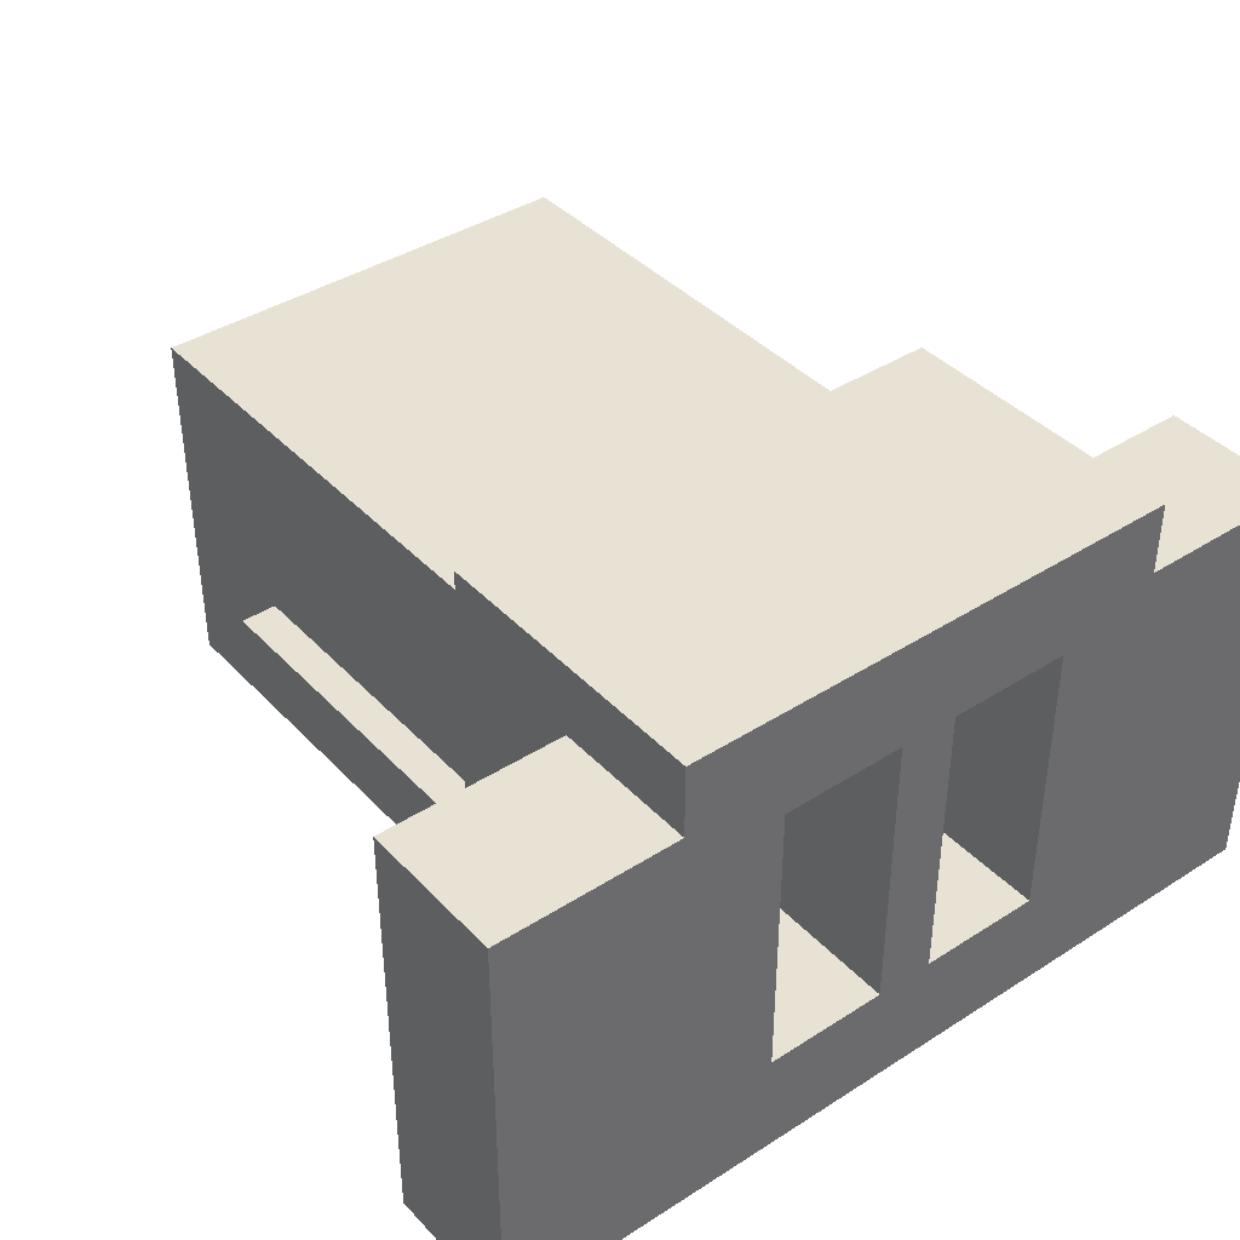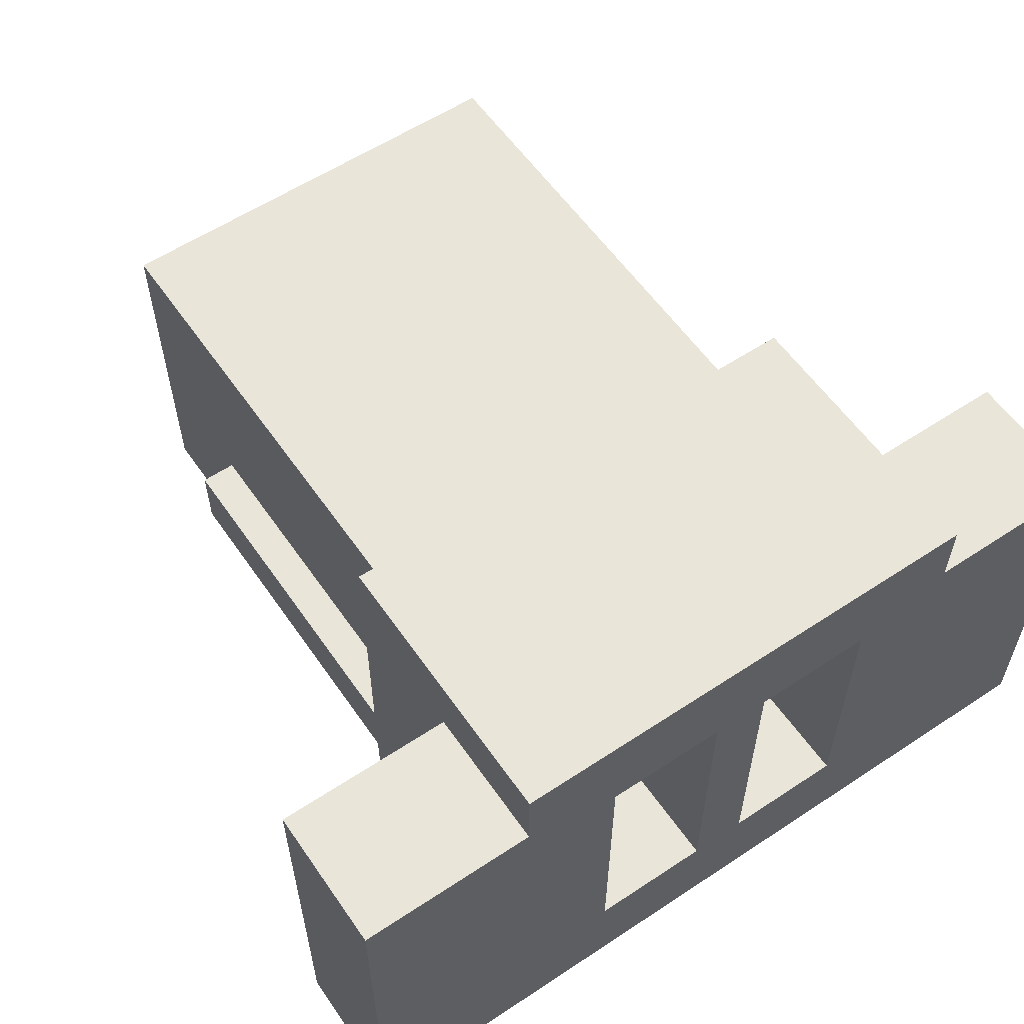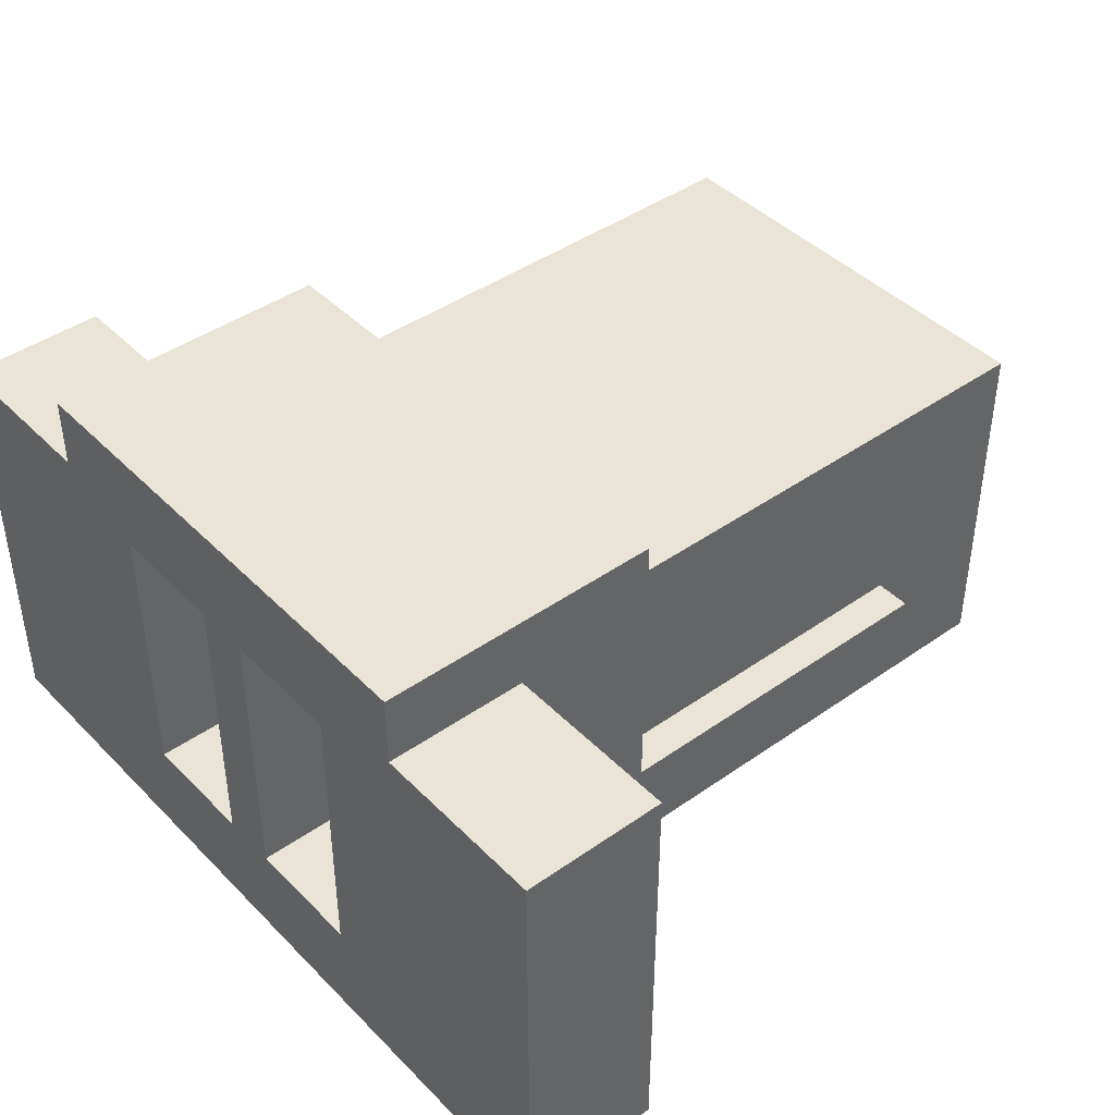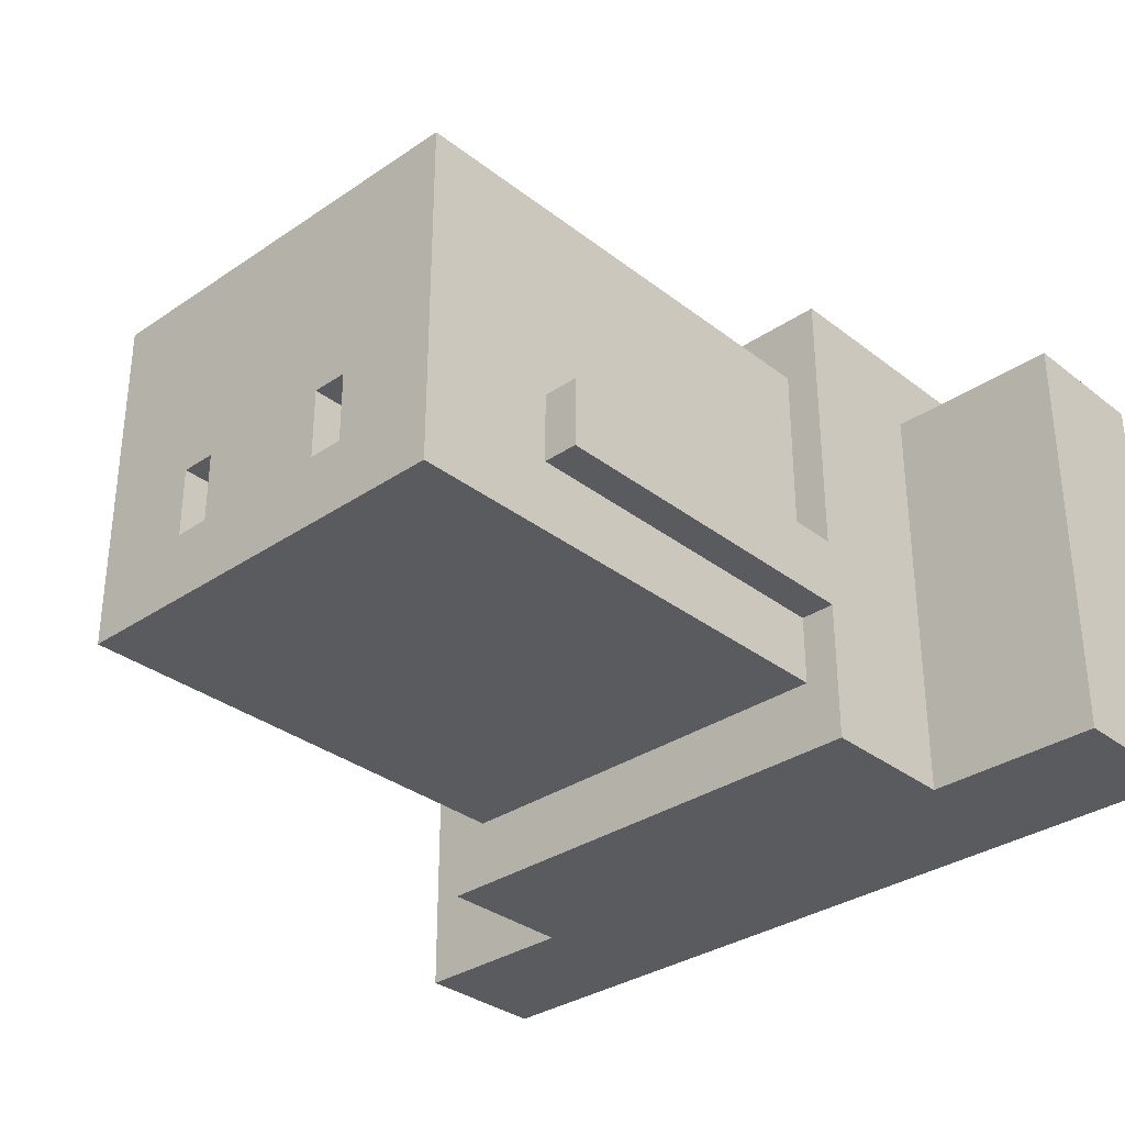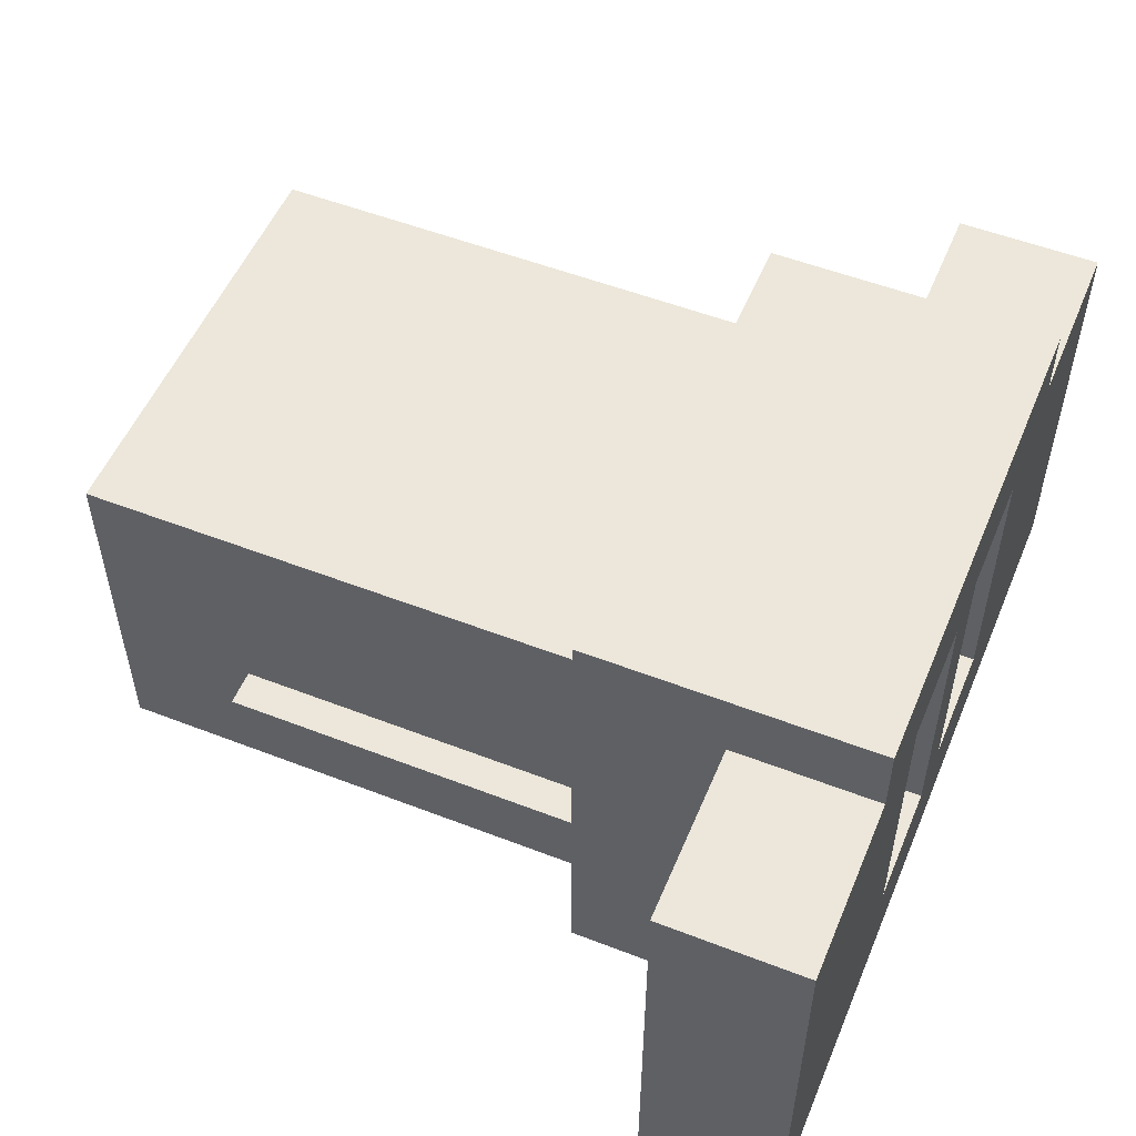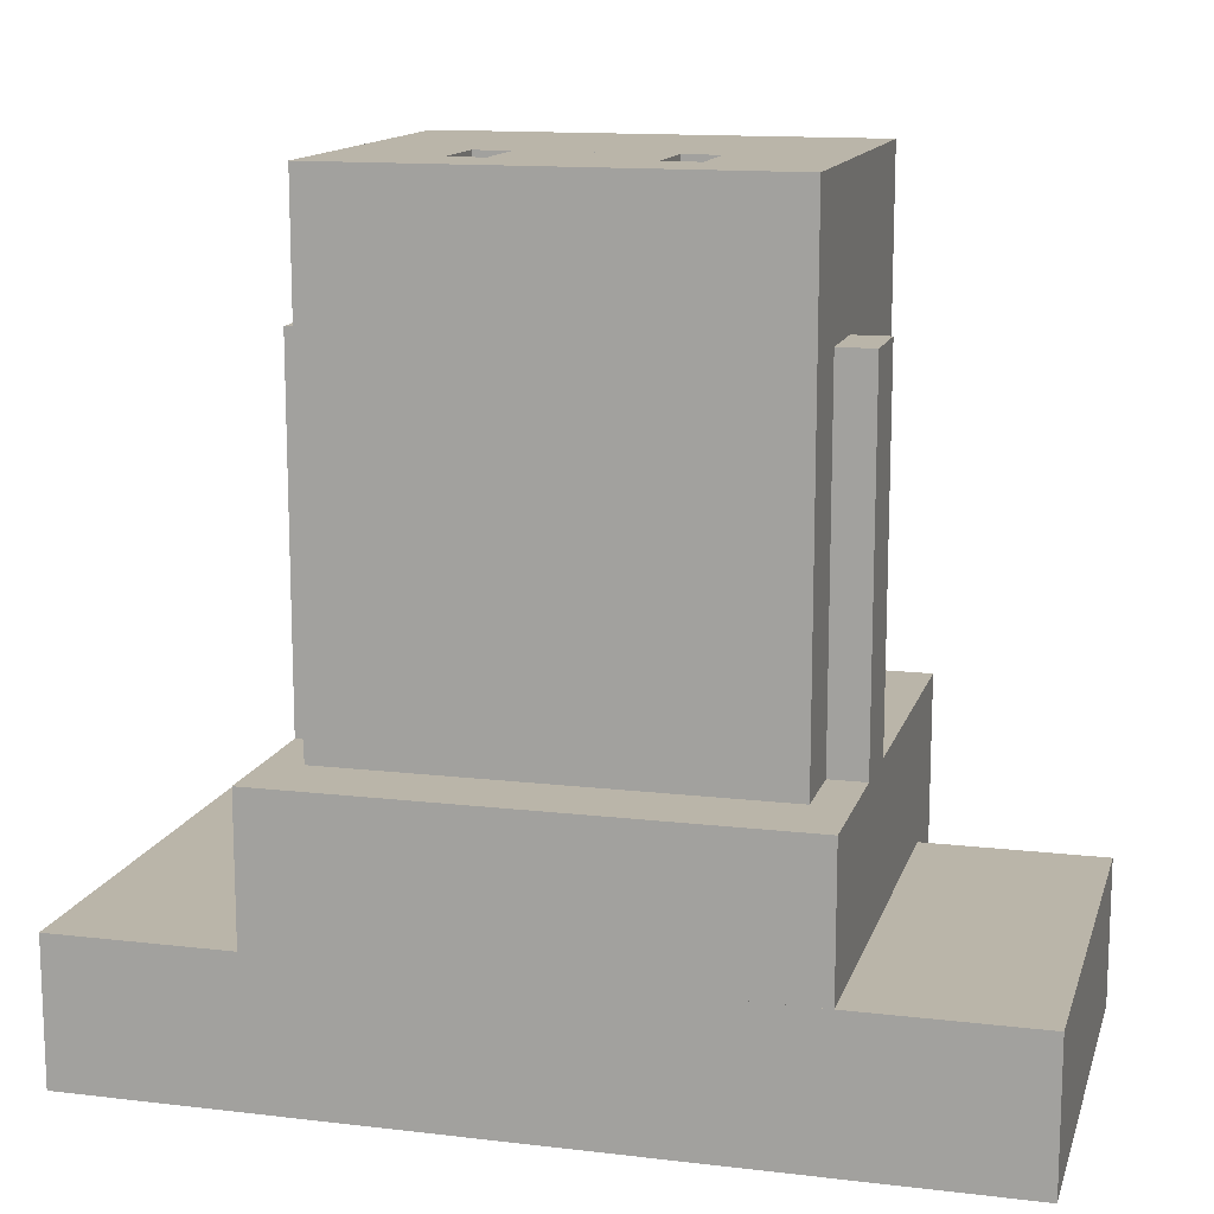
<metadata>
{"format":"obj","ext":"obj","renderer":"f3d","projection":"perspective","resolution":1024,"background":"white","views":[{"elev":39.9,"azim":141.7,"up":"+Y"},{"elev":57.9,"azim":145.6,"up":"+Y"},{"elev":42.6,"azim":-130.1,"up":"+Y"},{"elev":-32.7,"azim":43.2,"up":"+Y"},{"elev":53.3,"azim":112.5,"up":"+Y"},{"elev":13.6,"azim":14.8,"up":"+Z"}]}
</metadata>
<code>
v -0.15 0.125 0.35
v -0.15 0.125 0
v 0.15 0.125 0
v 0.15 0.125 0.35
v -0.15 -0.125 0.35
v -0.15 -0.125 0
v -0.15 0.125 0
v -0.15 0.125 0.35
v 0.15 -0.125 0.35
v 0.15 -0.125 0
v -0.15 -0.125 0
v -0.15 -0.125 0.35
v 0.15 0.125 0.35
v 0.15 0.125 0
v 0.15 -0.125 0
v 0.15 -0.125 0.35
v 0.3 -0.175 -0.2
v 0.3 -0.175 -0.1
v -0.3 -0.175 -0.1
v -0.3 -0.175 -0.2
v 0.3 0.125 -0.1
v 0.3 -0.175 -0.1
v 0.3 -0.175 -0.2
v 0.3 0.125 -0.2
v -0.3 0.125 -0.2
v -0.3 -0.175 -0.2
v -0.3 -0.175 -0.1
v -0.3 0.125 -0.1
v 0.15 0.125 0
v 0.175 0.175 0
v -0.175 0.175 0
v -0.15 0.125 0
v -0.175 0.175 0
v 0.175 0.175 0
v 0.175 0.175 -0.2
v -0.175 0.175 -0.2
v -0.175 -0.175 0
v -0.175 -0.175 -0.1
v 0.175 -0.175 -0.1
v 0.175 -0.175 0
v 0.175 -0.025 0.25
v 0.15 -0.025 0.25
v 0.15 -0.075 0.25
v 0.175 -0.075 0.25
v 0.175 -0.075 0.25
v 0.15 -0.075 0.25
v 0.15 -0.075 0
v 0.175 -0.075 0
v 0.15 -0.025 0.25
v 0.175 -0.025 0.25
v 0.175 -0.025 0
v 0.15 -0.025 0
v 0.175 -0.025 0.25
v 0.175 -0.075 0.25
v 0.175 -0.075 0
v 0.175 -0.025 0
v 0.175 0.125 -0.1
v 0.3 0.125 -0.1
v 0.3 0.125 -0.2
v 0.175 0.125 -0.2
v 0.3 -0.175 -0.1
v 0.3 0.125 -0.1
v 0.175 0.125 -0.1
v 0.175 -0.175 -0.1
v 0.175 -0.175 0
v 0.175 -0.175 -0.1
v 0.175 0.125 -0.1
v 0.175 0.175 0
v 0.175 -0.075 0
v 0.15 -0.075 0
v 0.15 -0.125 0
v 0.175 -0.175 0
v 0.15 0.125 0
v 0.15 -0.025 0
v 0.175 -0.025 0
v 0.175 0.175 0
v 0.175 0.125 -0.1
v 0.175 0.125 -0.2
v 0.175 0.175 -0.2
v 0.175 0.175 0
v -0.175 0.125 -0.2
v -0.3 0.125 -0.2
v -0.3 0.125 -0.1
v -0.175 0.125 -0.1
v -0.175 0.125 -0.1
v -0.3 0.125 -0.1
v -0.3 -0.175 -0.1
v -0.175 -0.175 -0.1
v -0.175 0.125 -0.1
v -0.175 -0.175 -0.1
v -0.175 -0.175 0
v -0.175 0.175 0
v -0.15 -0.125 0
v -0.15 -0.075 0
v -0.175 -0.075 0
v -0.175 -0.175 0
v -0.175 -0.025 0
v -0.15 -0.025 0
v -0.15 0.125 0
v -0.175 0.175 0
v -0.175 0.175 -0.2
v -0.175 0.125 -0.2
v -0.175 0.125 -0.1
v -0.175 0.175 0
v -0.175 -0.025 0.25
v -0.15 -0.025 0.25
v -0.15 -0.075 0.25
v -0.175 -0.075 0.25
v -0.175 -0.075 0.25
v -0.15 -0.075 0.25
v -0.15 -0.075 0
v -0.175 -0.075 0
v -0.15 -0.025 0.25
v -0.175 -0.025 0.25
v -0.175 -0.025 0
v -0.15 -0.025 0
v -0.175 -0.025 0.25
v -0.175 -0.075 0.25
v -0.175 -0.075 0
v -0.175 -0.025 0
v -0.175 -0.175 0
v 0.175 -0.175 0
v 0.15 -0.125 0
v -0.15 -0.125 0
v -0.02 -0.1 0.05
v -0.02 0.1 0.05
v -0.105 0.1 0.05
v -0.105 -0.1 0.05
v -0.02 -0.1 0.05
v -0.02 -0.1 -0.2
v -0.02 0.1 -0.2
v -0.02 0.1 0.05
v -0.105 -0.1 0.05
v -0.105 -0.1 -0.2
v -0.02 -0.1 -0.2
v -0.02 -0.1 0.05
v -0.105 0.1 0.05
v -0.105 0.1 -0.2
v -0.105 -0.1 -0.2
v -0.105 -0.1 0.05
v -0.02 0.1 0.05
v -0.02 0.1 -0.2
v -0.105 0.1 -0.2
v -0.105 0.1 0.05
v 0.105 -0.1 0.05
v 0.105 0.1 0.05
v 0.02 0.1 0.05
v 0.02 -0.1 0.05
v 0.105 -0.1 0.05
v 0.105 -0.1 -0.2
v 0.105 0.1 -0.2
v 0.105 0.1 0.05
v 0.02 -0.1 0.05
v 0.02 -0.1 -0.2
v 0.105 -0.1 -0.2
v 0.105 -0.1 0.05
v 0.02 0.1 0.05
v 0.02 0.1 -0.2
v 0.02 -0.1 -0.2
v 0.02 -0.1 0.05
v 0.105 0.1 0.05
v 0.105 0.1 -0.2
v 0.02 0.1 -0.2
v 0.02 0.1 0.05
v 0.02 -0.1 -0.2
v -0.02 -0.1 -0.2
v -0.02 0.1 -0.2
v 0.02 0.1 -0.2
v 0.3 -0.175 -0.2
v -0.3 -0.175 -0.2
v -0.105 -0.1 -0.2
v 0.105 -0.1 -0.2
v 0.175 0.125 -0.2
v -0.175 0.125 -0.2
v -0.175 0.175 -0.2
v 0.175 0.175 -0.2
v 0.105 0.1 -0.2
v -0.105 0.1 -0.2
v -0.175 0.125 -0.2
v 0.175 0.125 -0.2
v -0.105 -0.1 -0.2
v -0.3 -0.175 -0.2
v -0.3 0.125 -0.2
v -0.175 0.125 -0.2
v -0.105 -0.1 -0.2
v -0.175 0.125 -0.2
v -0.105 0.1 -0.2
v 0.3 0.125 -0.2
v 0.3 -0.175 -0.2
v 0.105 -0.1 -0.2
v 0.175 0.125 -0.2
v 0.175 0.125 -0.2
v 0.105 -0.1 -0.2
v 0.105 0.1 -0.2
v -0.05 -0.075 0.1
v -0.05 -0.025 0.1
v -0.075 -0.025 0.1
v -0.075 -0.075 0.1
v -0.05 -0.075 0.1
v -0.05 -0.075 0.35
v -0.05 -0.025 0.35
v -0.05 -0.025 0.1
v -0.075 -0.075 0.1
v -0.075 -0.075 0.35
v -0.05 -0.075 0.35
v -0.05 -0.075 0.1
v -0.075 -0.025 0.1
v -0.075 -0.025 0.35
v -0.075 -0.075 0.35
v -0.075 -0.075 0.1
v -0.05 -0.025 0.1
v -0.05 -0.025 0.35
v -0.075 -0.025 0.35
v -0.075 -0.025 0.1
v 0.05 -0.075 0.1
v 0.05 -0.025 0.1
v 0.075 -0.025 0.1
v 0.075 -0.075 0.1
v 0.05 -0.075 0.1
v 0.05 -0.075 0.35
v 0.05 -0.025 0.35
v 0.05 -0.025 0.1
v 0.075 -0.075 0.1
v 0.075 -0.075 0.35
v 0.05 -0.075 0.35
v 0.05 -0.075 0.1
v 0.075 -0.025 0.1
v 0.075 -0.025 0.35
v 0.075 -0.075 0.35
v 0.075 -0.075 0.1
v 0.05 -0.025 0.1
v 0.05 -0.025 0.35
v 0.075 -0.025 0.35
v 0.075 -0.025 0.1
v -0.05 -0.075 0.35
v 0.05 -0.075 0.35
v 0.05 -0.025 0.35
v -0.05 -0.025 0.35
v 0.15 -0.125 0.35
v 0.075 -0.075 0.35
v -0.075 -0.075 0.35
v -0.15 -0.125 0.35
v -0.15 -0.125 0.35
v -0.075 -0.075 0.35
v -0.075 -0.025 0.35
v -0.15 0.125 0.35
v -0.15 0.125 0.35
v -0.075 -0.025 0.35
v 0.075 -0.025 0.35
v 0.15 0.125 0.35
v 0.15 -0.125 0.35
v 0.15 0.125 0.35
v 0.075 -0.025 0.35
v 0.075 -0.075 0.35
g mesh7508062
f 1 3 2
f 3 1 4
f 5 7 6
f 7 5 8
f 9 11 10
f 11 9 12
f 13 15 14
f 15 13 16
g mesh7508064
f 17 18 19
f 19 20 17
g mesh7508066
f 21 22 23
f 23 24 21
g mesh7508068
f 25 26 27
f 27 28 25
f 29 30 31
f 31 32 29
g mesh7508070
f 33 34 35
f 35 36 33
g mesh7508072
f 37 38 39
f 39 40 37
g mesh7508074
f 41 42 43
f 43 44 41
g mesh7508075
f 45 46 47
f 47 48 45
g mesh7508076
f 49 50 51
f 51 52 49
g mesh7508077
f 53 54 55
f 55 56 53
g mesh7508079
f 57 58 59
f 59 60 57
g mesh7508081
f 61 62 63
f 63 64 61
f 65 66 67
f 67 68 65
f 69 70 71
f 71 72 69
f 73 74 75
f 75 76 73
f 77 78 79
f 79 80 77
g mesh7508083
f 81 82 83
f 83 84 81
g mesh7508085
f 85 86 87
f 87 88 85
f 89 90 91
f 91 92 89
f 93 94 95
f 95 96 93
f 97 98 99
f 99 100 97
f 101 102 103
f 103 104 101
g mesh7508087
f 105 107 106
f 107 105 108
g mesh7508088
f 109 111 110
f 111 109 112
g mesh7508089
f 113 115 114
f 115 113 116
g mesh7508090
f 117 119 118
f 119 117 120
f 121 122 123
f 123 124 121
g mesh7508092
f 125 127 126
f 127 125 128
f 129 131 130
f 131 129 132
f 133 135 134
f 135 133 136
f 137 139 138
f 139 137 140
f 141 143 142
f 143 141 144
g mesh7508094
f 145 147 146
f 147 145 148
f 149 151 150
f 151 149 152
f 153 155 154
f 155 153 156
f 157 159 158
f 159 157 160
f 161 163 162
f 163 161 164
f 165 166 167
f 167 168 165
f 169 170 171
f 171 172 169
g mesh7508096
f 173 174 175
f 175 176 173
f 177 178 179
f 179 180 177
f 181 182 183
f 183 184 181
f 185 186 187
f 188 189 190
f 190 191 188
f 192 193 194
g mesh7508098
f 195 196 197
f 197 198 195
f 199 200 201
f 201 202 199
f 203 204 205
f 205 206 203
f 207 208 209
f 209 210 207
f 211 212 213
f 213 214 211
g mesh7508100
f 215 217 216
f 217 215 218
f 219 221 220
f 221 219 222
f 223 225 224
f 225 223 226
f 227 229 228
f 229 227 230
f 231 233 232
f 233 231 234
f 235 236 237
f 237 238 235
f 239 240 241
f 241 242 239
f 243 244 245
f 245 246 243
f 247 248 249
f 249 250 247
f 251 252 253
f 253 254 251

</code>
